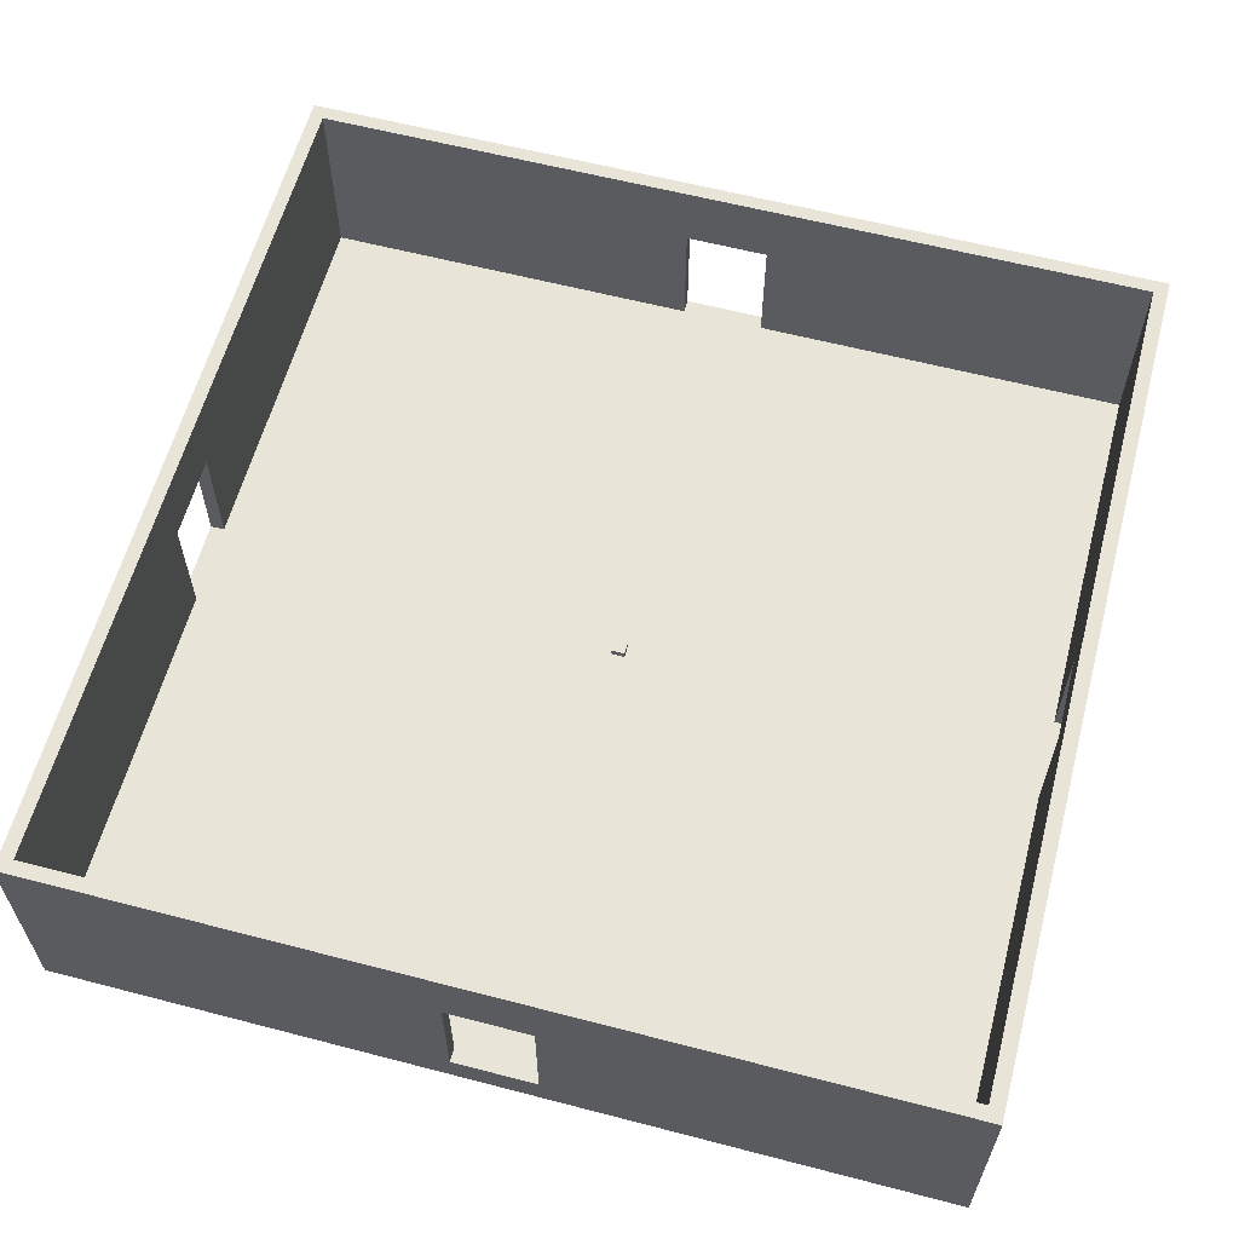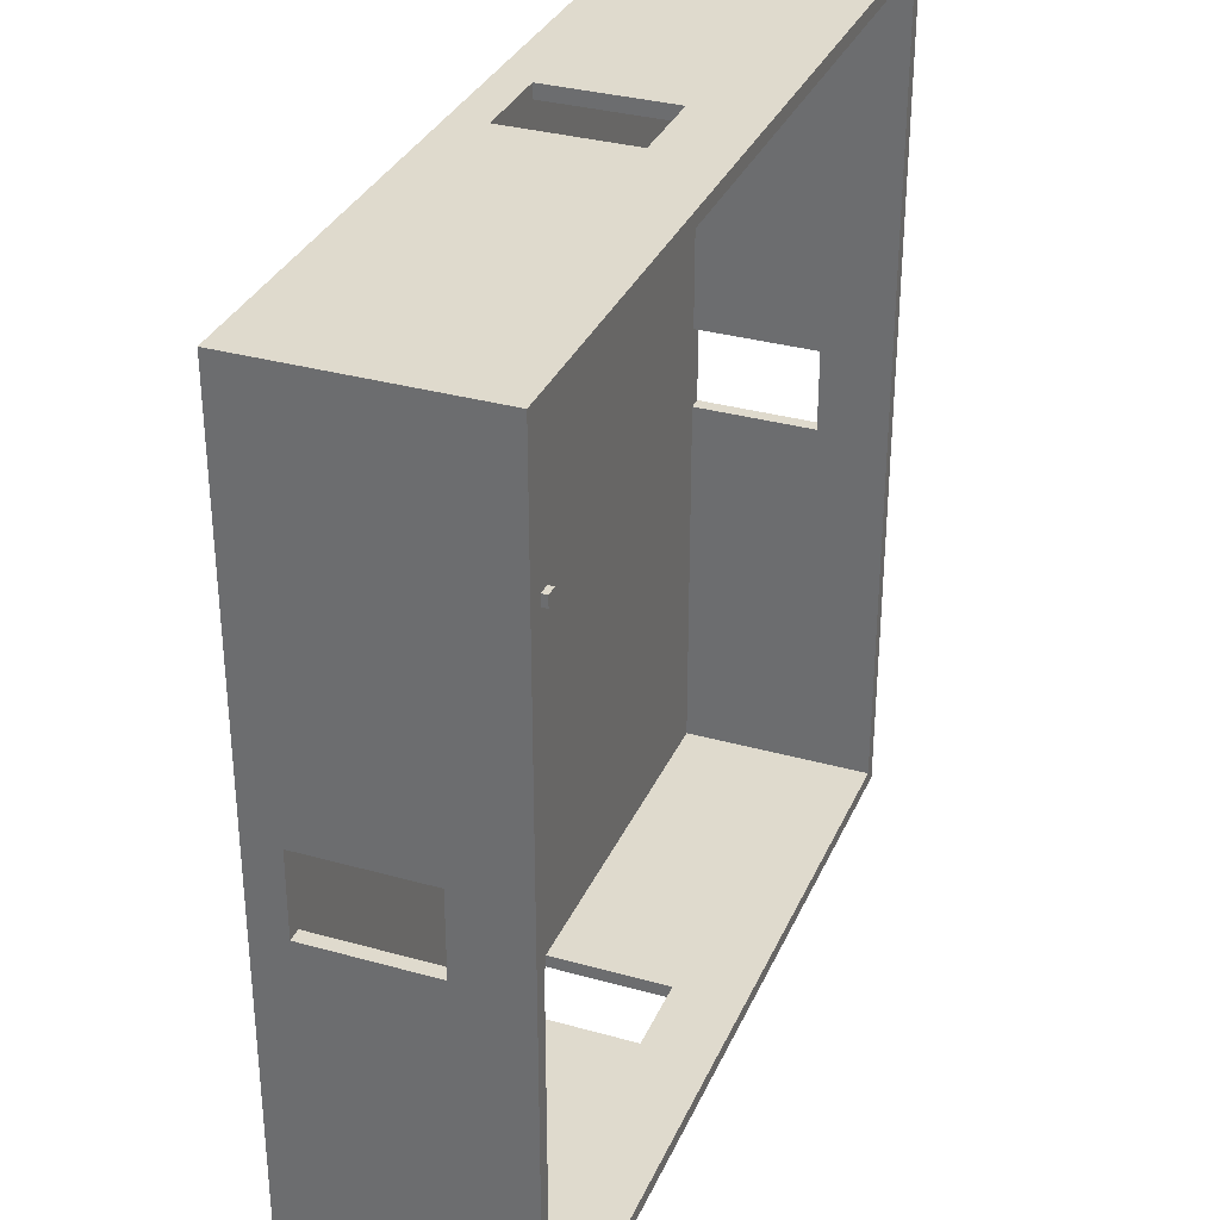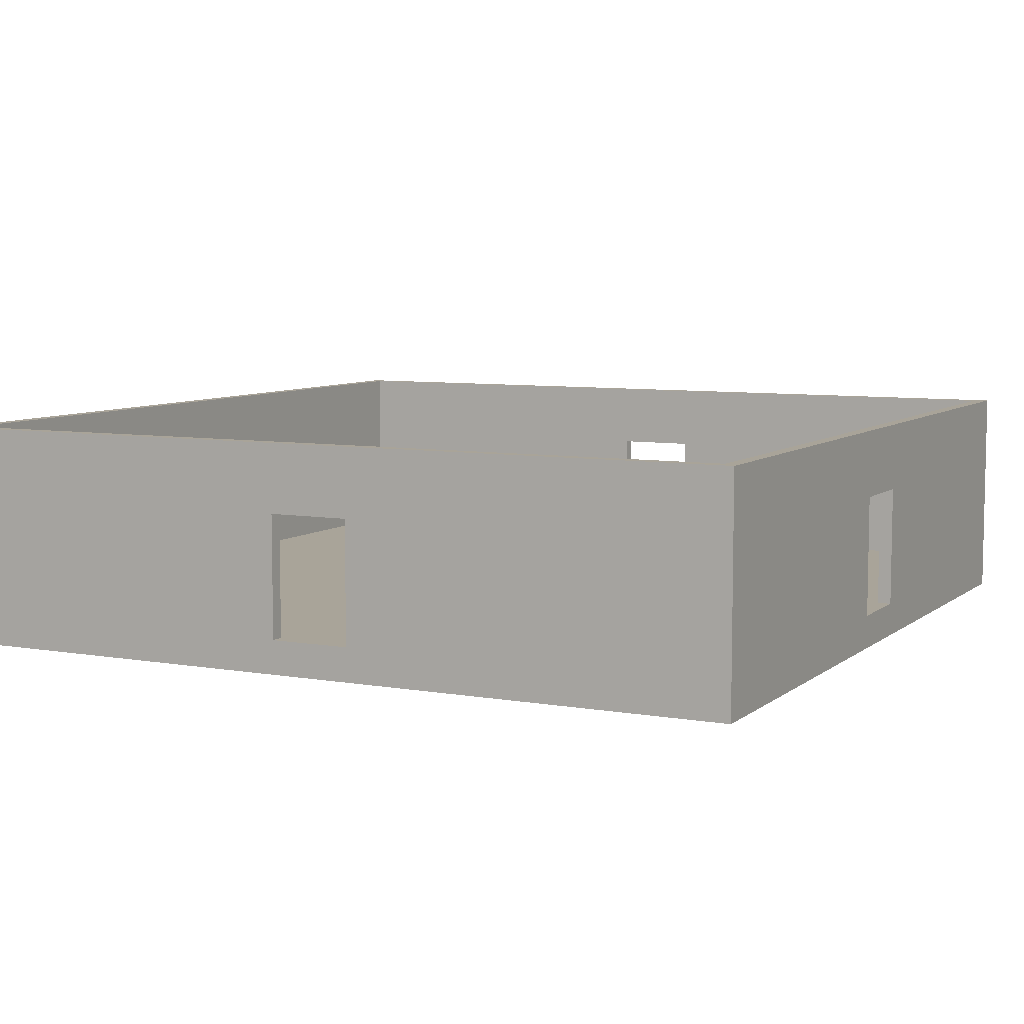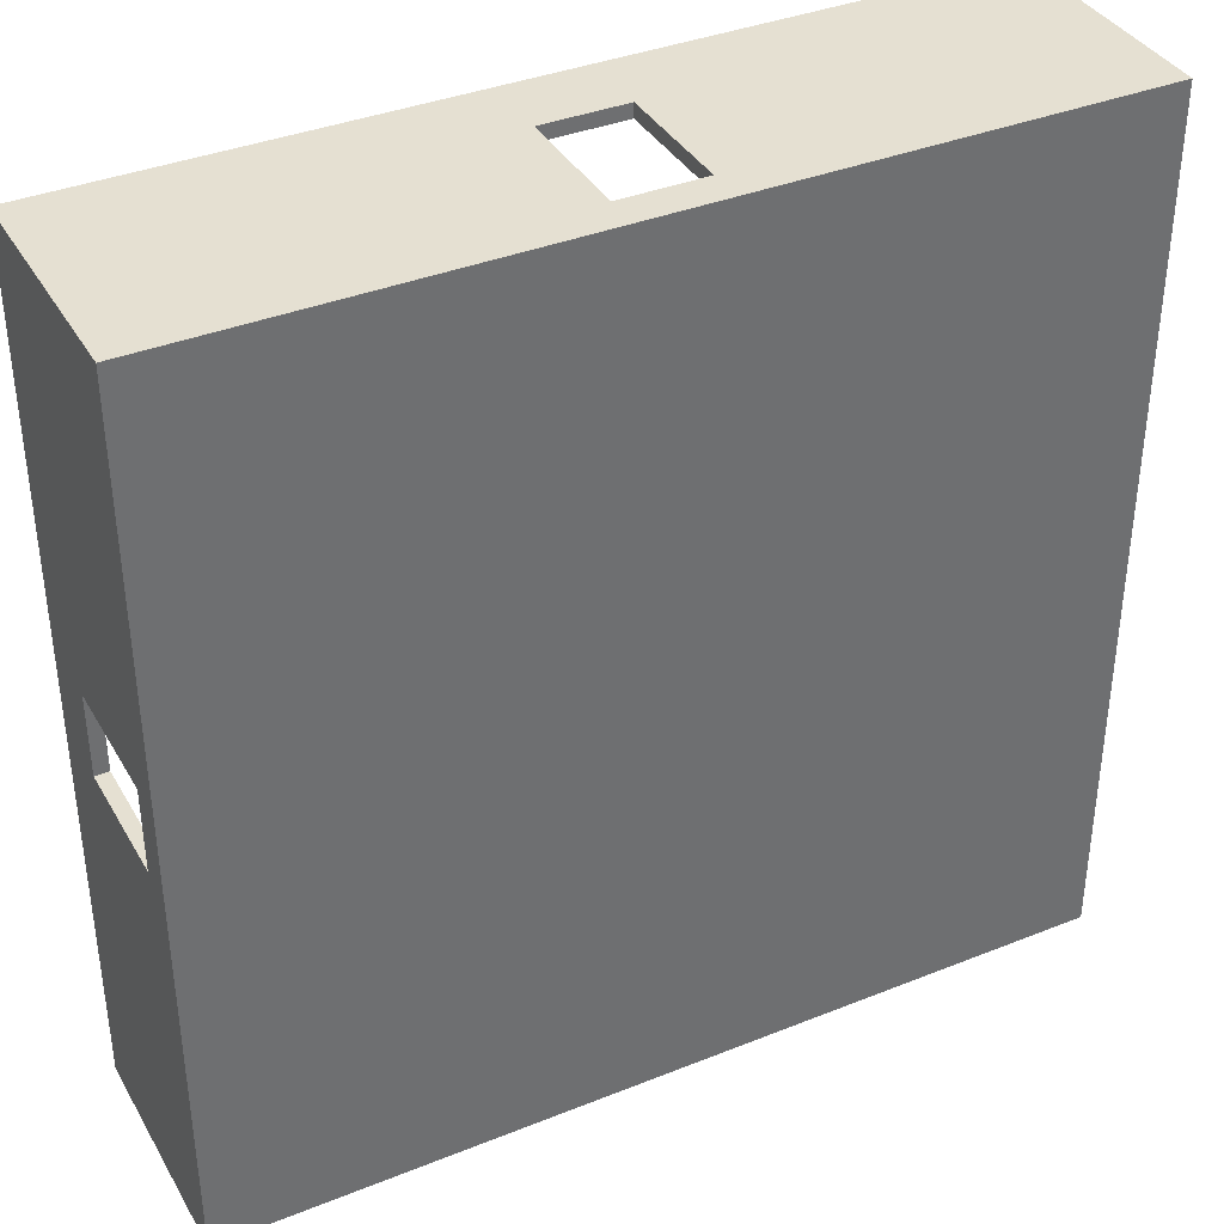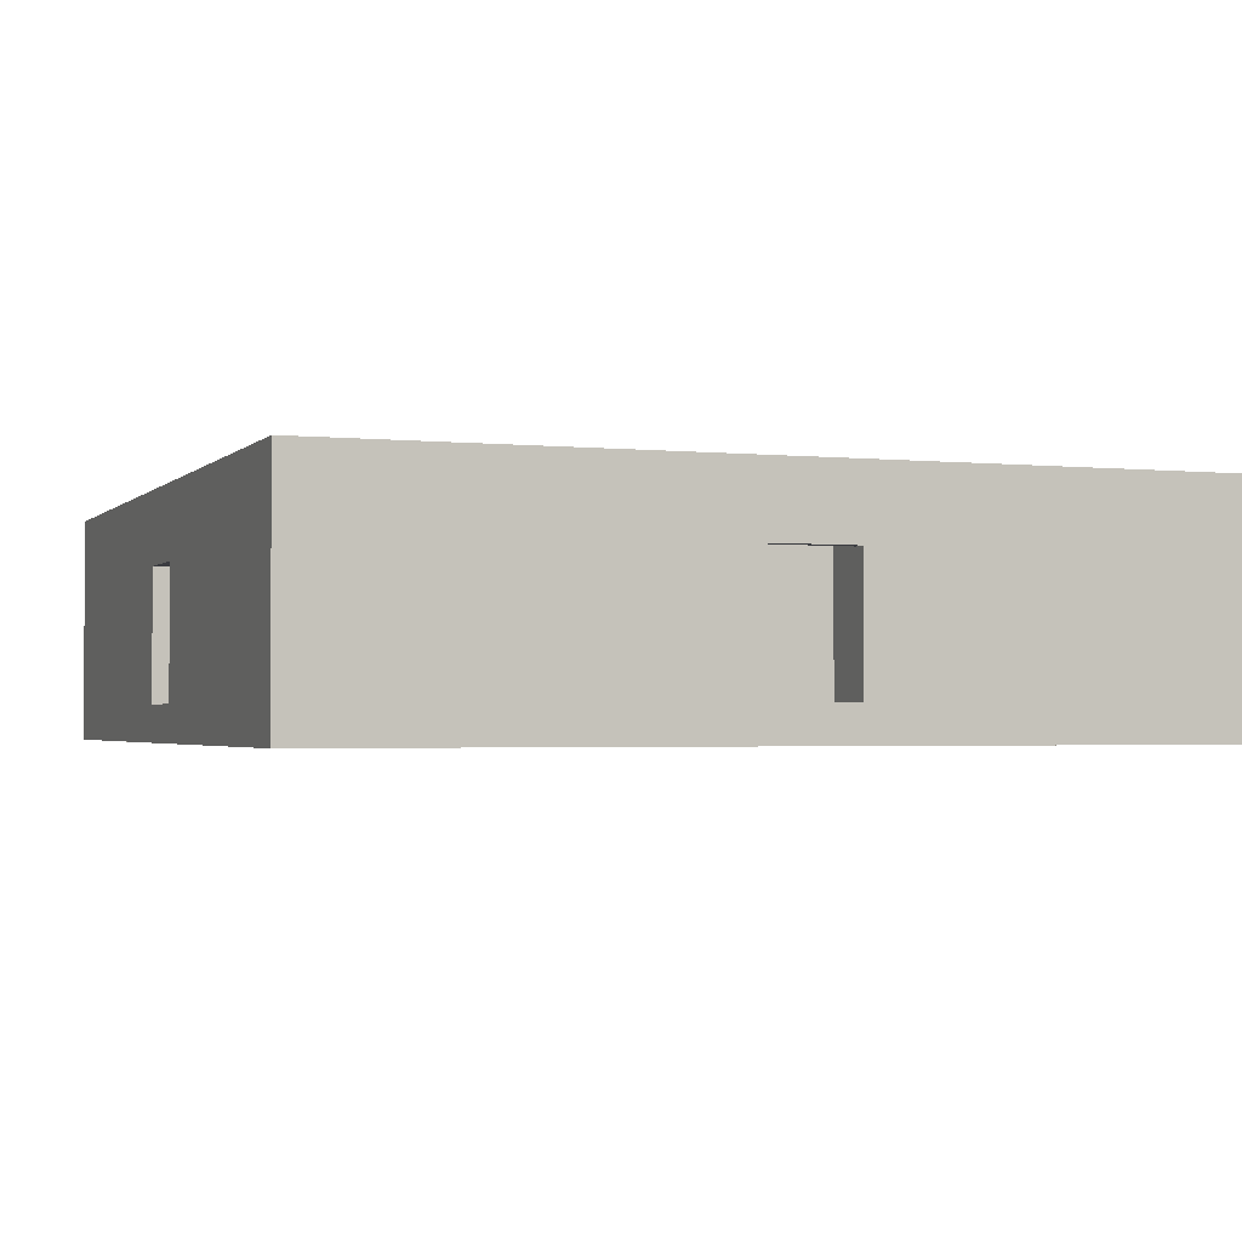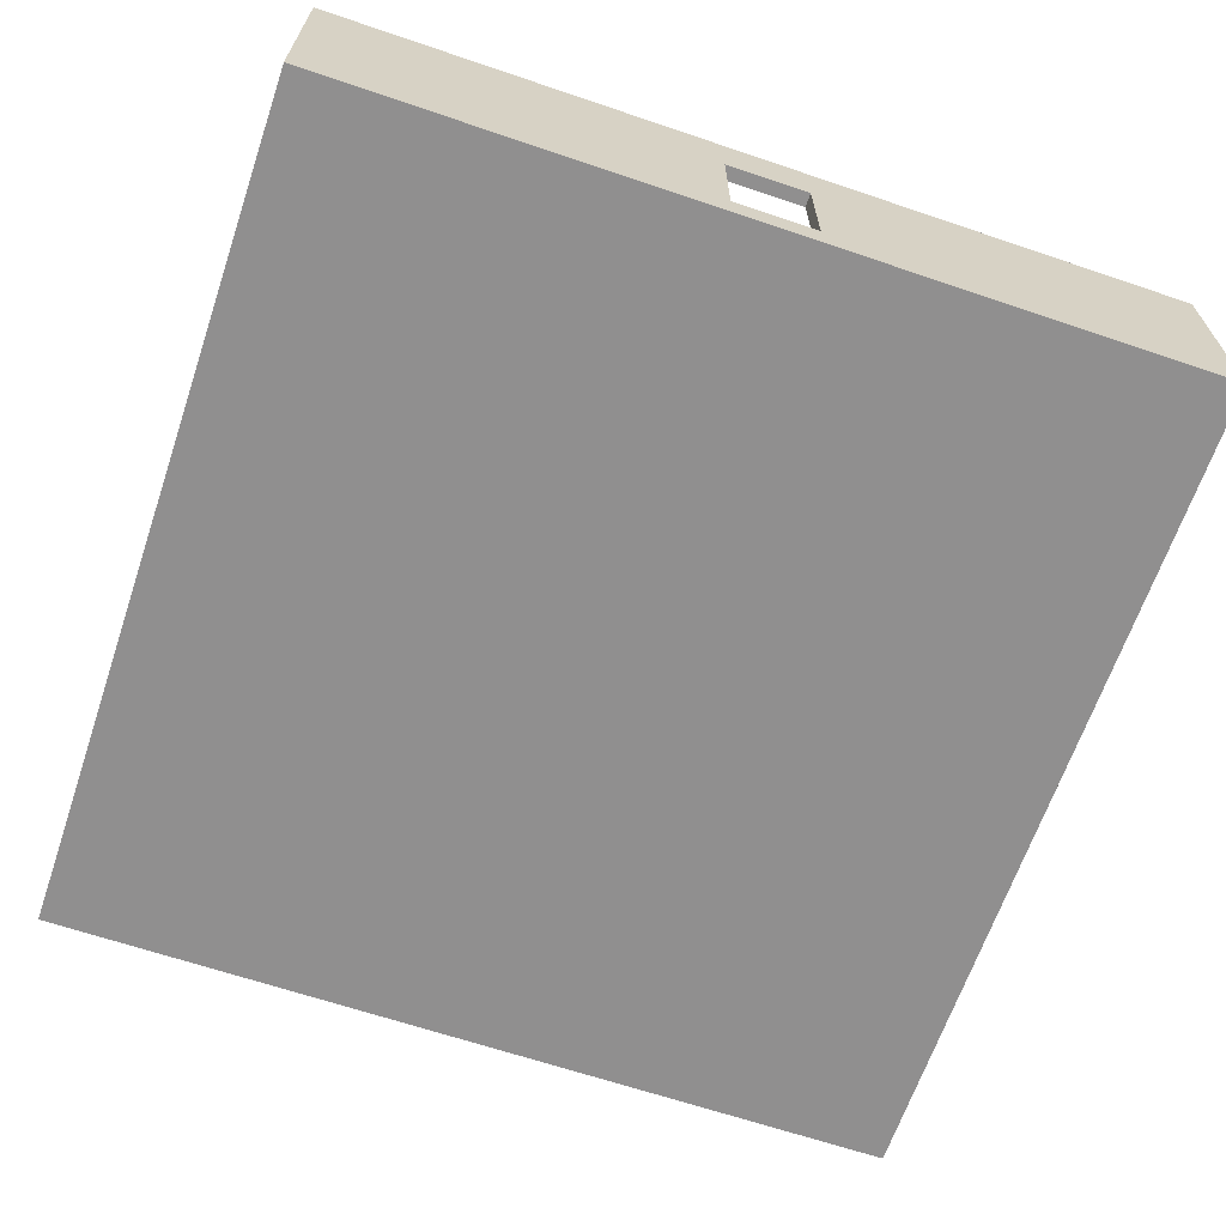
<metadata>
{"format":"obj","ext":"obj","renderer":"f3d","projection":"perspective","resolution":1024,"background":"white","views":[{"elev":60.6,"azim":104.9,"up":"+Y"},{"elev":32.8,"azim":111.2,"up":"+Z"},{"elev":7.2,"azim":-153.2,"up":"+Y"},{"elev":37.6,"azim":-27.1,"up":"+Z"},{"elev":-2.2,"azim":-20.6,"up":"+Y"},{"elev":-65.4,"azim":161.2,"up":"+Y"}]}
</metadata>
<code>
o
v -6.3 0 6.3
v -6.3 0 -6.3
v -6.3 0.5 0.6
v -6.3 0.5 -0.6
v -6.3 2.3 0.6
v -6.3 2.3 -0.6
v -6.3 3.3 6.3
v -6.3 3.3 -6.3
v -0.1 0.8 0.1
v -0.1 0.8 -0.1
v -0.1 0.9 0.1
v -0.1 0.9 -0.1
v 0.6 0.5 6.3
v 0.6 0.5 6.1
v 0.6 0.5 -6.1
v 0.6 0.5 -6.3
v 0.6 2.3 6.3
v 0.6 2.3 6.1
v 0.6 2.3 -6.1
v 0.6 2.3 -6.3
v 6.1 0.5 6.1
v 6.1 0.5 0.6
v 6.1 0.5 -0.6
v 6.1 0.5 -6.1
v 6.1 2.3 0.6
v 6.1 2.3 -0.6
v 6.1 3.3 6.1
v 6.1 3.3 -6.1
v -6.1 0.5 6.1
v -6.1 0.5 0.6
v -6.1 0.5 -0.6
v -6.1 0.5 -6.1
v -6.1 2.3 0.6
v -6.1 2.3 -0.6
v -6.1 3.3 6.1
v -6.1 3.3 -6.1
v -0.6 0.5 6.3
v -0.6 0.5 6.1
v -0.6 0.5 -6.1
v -0.6 0.5 -6.3
v -0.6 2.3 6.3
v -0.6 2.3 6.1
v -0.6 2.3 -6.1
v -0.6 2.3 -6.3
v 0.1 0.8 0.1
v 0.1 0.8 -0.1
v 0.1 0.9 0.1
v 0.1 0.9 -0.1
v 6.3 0 6.3
v 6.3 0 -6.3
v 6.3 0.5 0.6
v 6.3 0.5 -0.6
v 6.3 2.3 0.6
v 6.3 2.3 -0.6
v 6.3 3.3 6.3
v 6.3 3.3 -6.3
v -6.3 0 6.3
v -6.3 3.3 6.3
v -0.6 0.5 6.3
v -0.6 2.3 6.3
v 0.6 0.5 6.3
v 0.6 2.3 6.3
v 6.3 0 6.3
v 6.3 3.3 6.3
v -0.1 0.8 0.1
v -0.1 0.9 0.1
v 0.1 0.8 0.1
v 0.1 0.9 0.1
v -6.3 0.5 -0.6
v -6.3 2.3 -0.6
v -6.1 0.5 -0.6
v -6.1 2.3 -0.6
v 6.1 0.5 -0.6
v 6.1 2.3 -0.6
v 6.3 0.5 -0.6
v 6.3 2.3 -0.6
v -6.1 0.5 -6.1
v -6.1 3.3 -6.1
v -0.6 0.5 -6.1
v -0.6 2.3 -6.1
v 0.6 0.5 -6.1
v 0.6 2.3 -6.1
v 6.1 0.5 -6.1
v 6.1 3.3 -6.1
v -6.1 0.5 6.1
v -6.1 3.3 6.1
v -0.6 0.5 6.1
v -0.6 2.3 6.1
v 0.6 0.5 6.1
v 0.6 2.3 6.1
v 6.1 0.5 6.1
v 6.1 3.3 6.1
v -6.3 0.5 0.6
v -6.3 2.3 0.6
v -6.1 0.5 0.6
v -6.1 2.3 0.6
v 6.1 0.5 0.6
v 6.1 2.3 0.6
v 6.3 0.5 0.6
v 6.3 2.3 0.6
v -0.1 0.8 -0.1
v -0.1 0.9 -0.1
v 0.1 0.8 -0.1
v 0.1 0.9 -0.1
v -6.3 0 -6.3
v -6.3 3.3 -6.3
v -0.6 0.5 -6.3
v -0.6 2.3 -6.3
v 0.6 0.5 -6.3
v 0.6 2.3 -6.3
v 6.3 0 -6.3
v 6.3 3.3 -6.3
v -6.3 0 6.3
v 6.3 0 6.3
v -6.3 0 -6.3
v 6.3 0 -6.3
v -0.1 0.8 0.1
v 0.1 0.8 0.1
v -0.1 0.8 -0.1
v 0.1 0.8 -0.1
v -0.6 2.3 6.3
v 0.6 2.3 6.3
v -0.6 2.3 6.1
v 0.6 2.3 6.1
v -6.3 2.3 0.6
v -6.1 2.3 0.6
v 6.1 2.3 0.6
v 6.3 2.3 0.6
v -6.3 2.3 -0.6
v -6.1 2.3 -0.6
v 6.1 2.3 -0.6
v 6.3 2.3 -0.6
v -0.6 2.3 -6.1
v 0.6 2.3 -6.1
v -0.6 2.3 -6.3
v 0.6 2.3 -6.3
v -0.6 0.5 6.3
v 0.6 0.5 6.3
v -6.1 0.5 6.1
v -0.6 0.5 6.1
v 0.6 0.5 6.1
v 6.1 0.5 6.1
v -6.3 0.5 0.6
v -6.1 0.5 0.6
v 6.1 0.5 0.6
v 6.3 0.5 0.6
v -6.3 0.5 -0.6
v -6.1 0.5 -0.6
v 6.1 0.5 -0.6
v 6.3 0.5 -0.6
v -6.1 0.5 -6.1
v -0.6 0.5 -6.1
v 0.6 0.5 -6.1
v 6.1 0.5 -6.1
v -0.6 0.5 -6.3
v 0.6 0.5 -6.3
v -0.1 0.9 0.1
v 0.1 0.9 0.1
v -0.1 0.9 -0.1
v 0.1 0.9 -0.1
v -6.3 3.3 6.3
v 6.3 3.3 6.3
v -6.1 3.3 6.1
v 6.1 3.3 6.1
v -6.1 3.3 -6.1
v 6.1 3.3 -6.1
v -6.3 3.3 -6.3
v 6.3 3.3 -6.3
f 3 2 1
f 4 2 3
f 5 3 1
f 6 2 4
f 7 5 1
f 7 6 5
f 8 2 6
f 8 6 7
f 11 10 9
f 12 10 11
f 17 14 13
f 18 14 17
f 19 16 15
f 20 16 19
f 25 22 21
f 26 24 23
f 27 25 21
f 27 26 25
f 28 24 26
f 28 26 27
f 29 30 33
f 31 32 34
f 29 33 35
f 33 34 35
f 34 32 36
f 35 34 36
f 37 38 41
f 41 38 42
f 39 40 43
f 43 40 44
f 45 46 47
f 47 46 48
f 49 50 51
f 51 50 52
f 49 51 53
f 52 50 54
f 49 53 55
f 53 54 55
f 54 50 56
f 55 54 56
f 59 58 57
f 60 58 59
f 61 59 57
f 62 58 60
f 63 61 57
f 63 62 61
f 64 58 62
f 64 62 63
f 67 66 65
f 68 66 67
f 71 70 69
f 72 70 71
f 75 74 73
f 76 74 75
f 79 78 77
f 80 78 79
f 82 78 80
f 83 82 81
f 84 78 82
f 84 82 83
f 85 86 87
f 87 86 88
f 88 86 90
f 89 90 91
f 90 86 92
f 91 90 92
f 93 94 95
f 95 94 96
f 97 98 99
f 99 98 100
f 101 102 103
f 103 102 104
f 105 106 107
f 107 106 108
f 105 107 109
f 108 106 110
f 105 109 111
f 109 110 111
f 110 106 112
f 111 110 112
f 115 114 113
f 116 114 115
f 119 118 117
f 120 118 119
f 123 122 121
f 124 122 123
f 129 126 125
f 130 126 129
f 131 128 127
f 132 128 131
f 135 134 133
f 136 134 135
f 137 138 140
f 140 138 141
f 139 140 144
f 141 142 144
f 140 141 144
f 144 142 145
f 143 144 147
f 145 146 147
f 144 145 147
f 147 146 148
f 148 146 149
f 149 146 150
f 148 149 151
f 151 149 152
f 152 149 153
f 153 149 154
f 152 153 155
f 155 153 156
f 157 158 159
f 159 158 160
f 161 162 163
f 163 162 164
f 161 163 165
f 164 162 166
f 161 165 167
f 165 166 167
f 166 162 168
f 167 166 168

</code>
